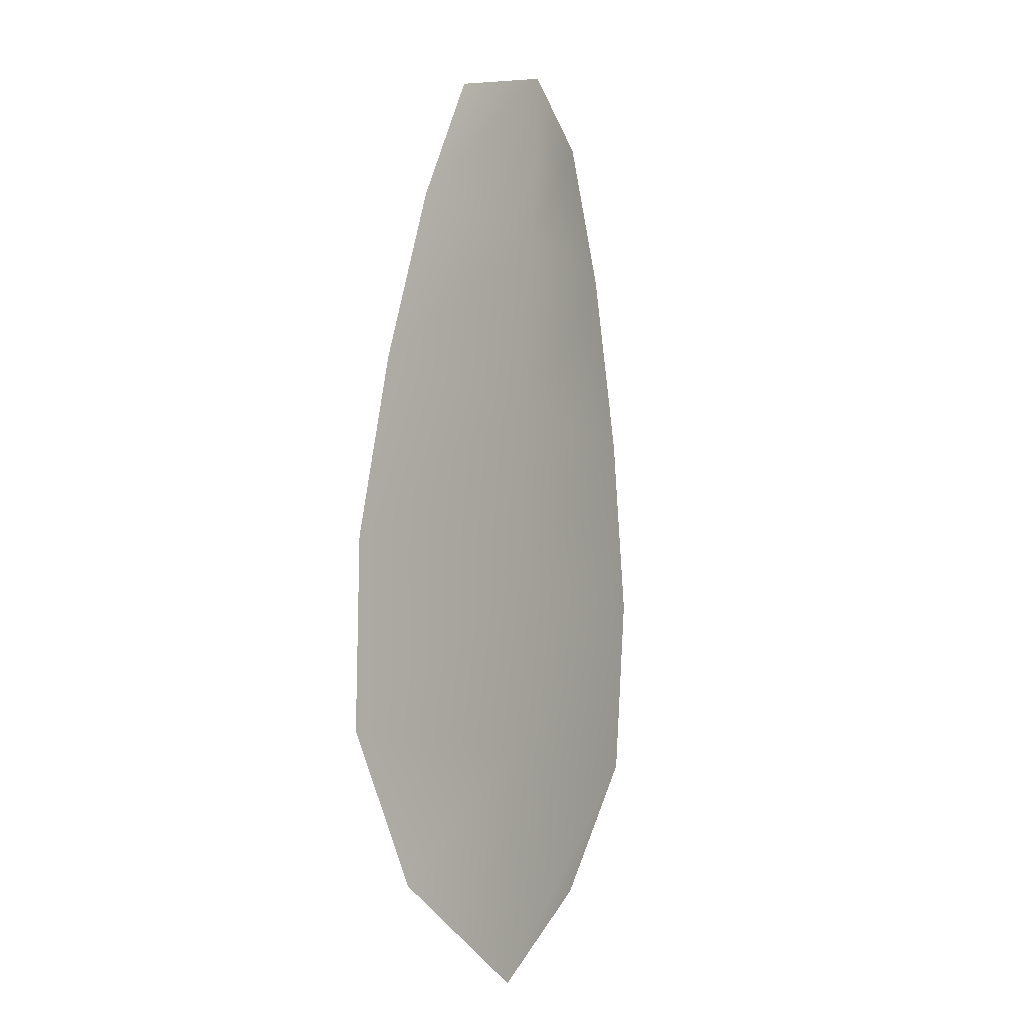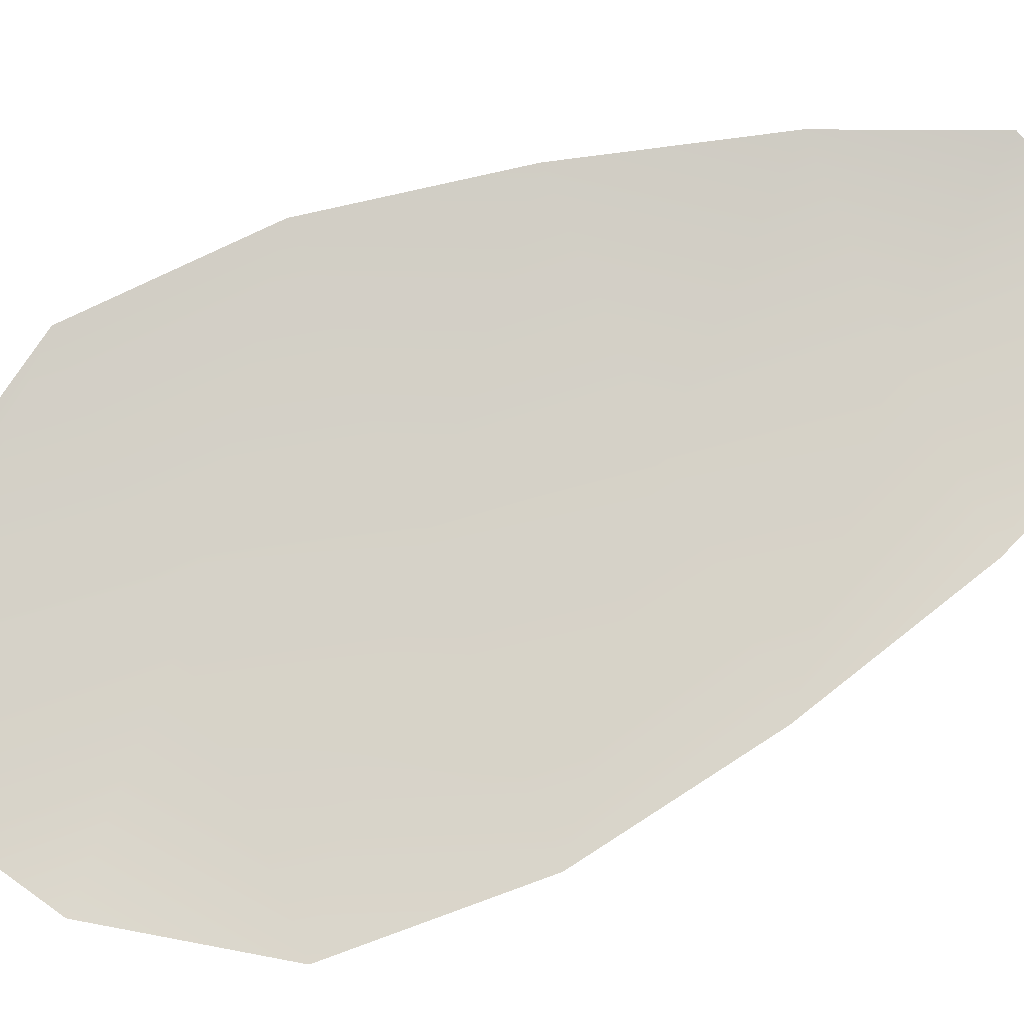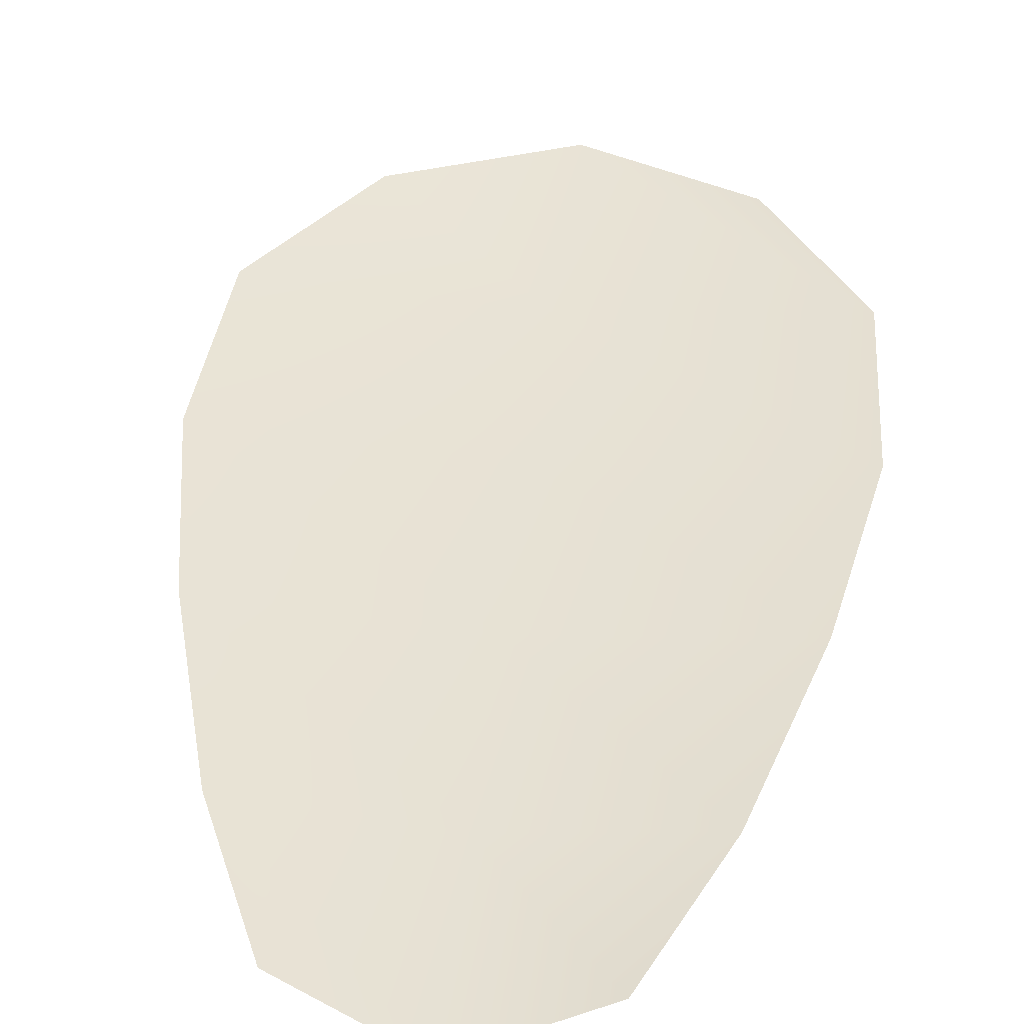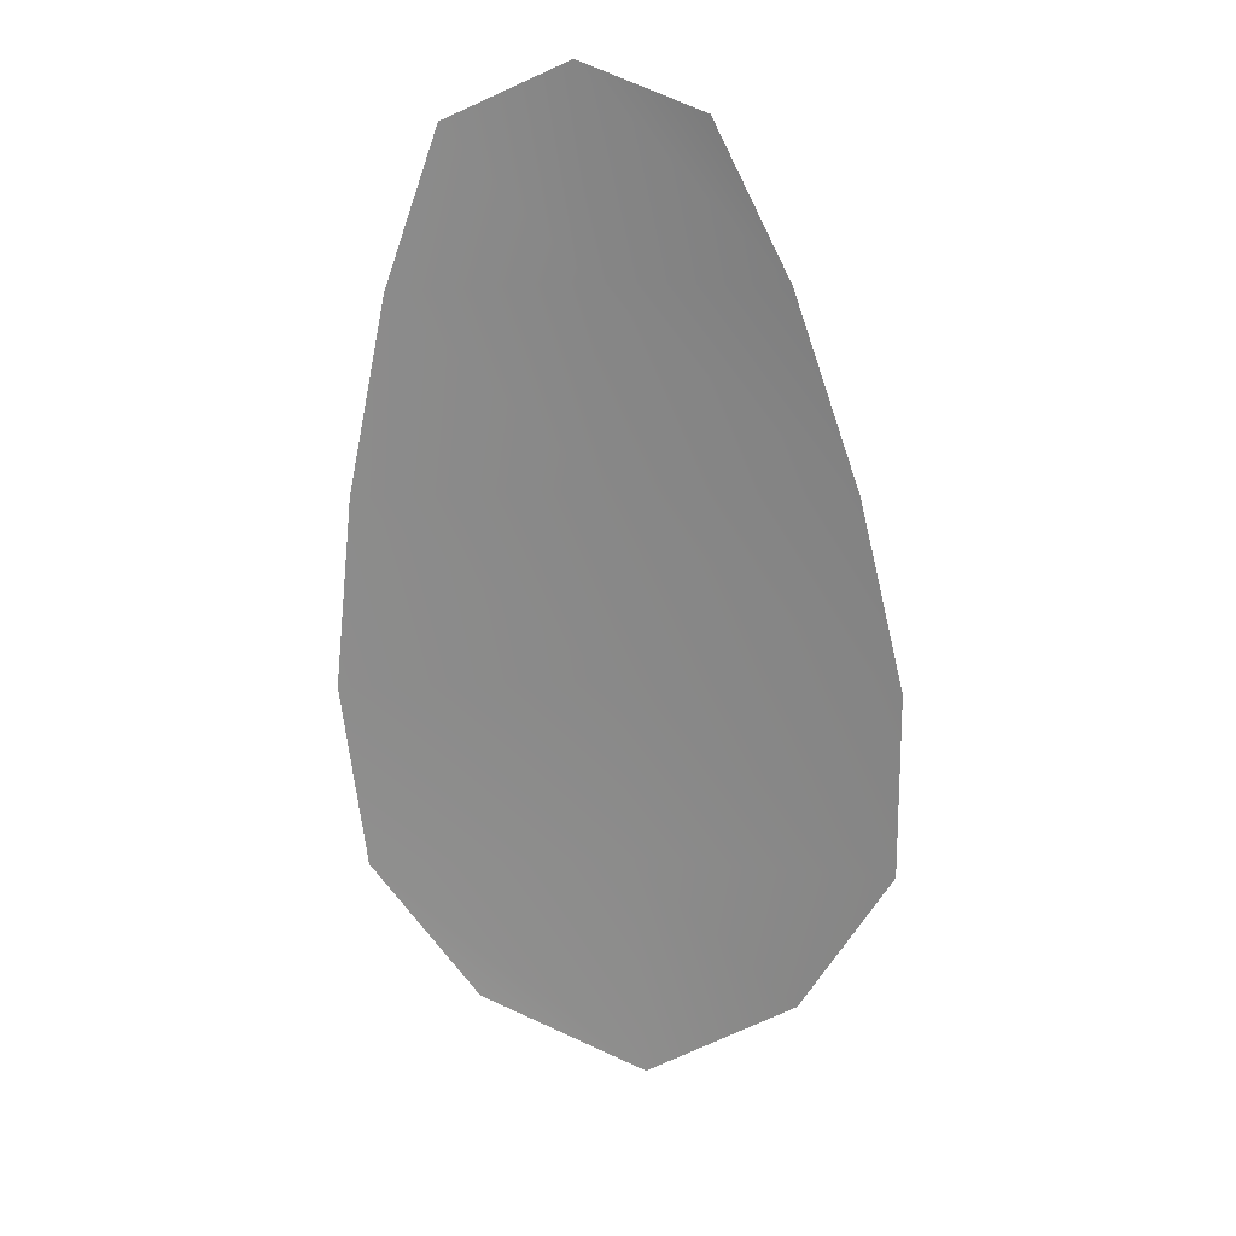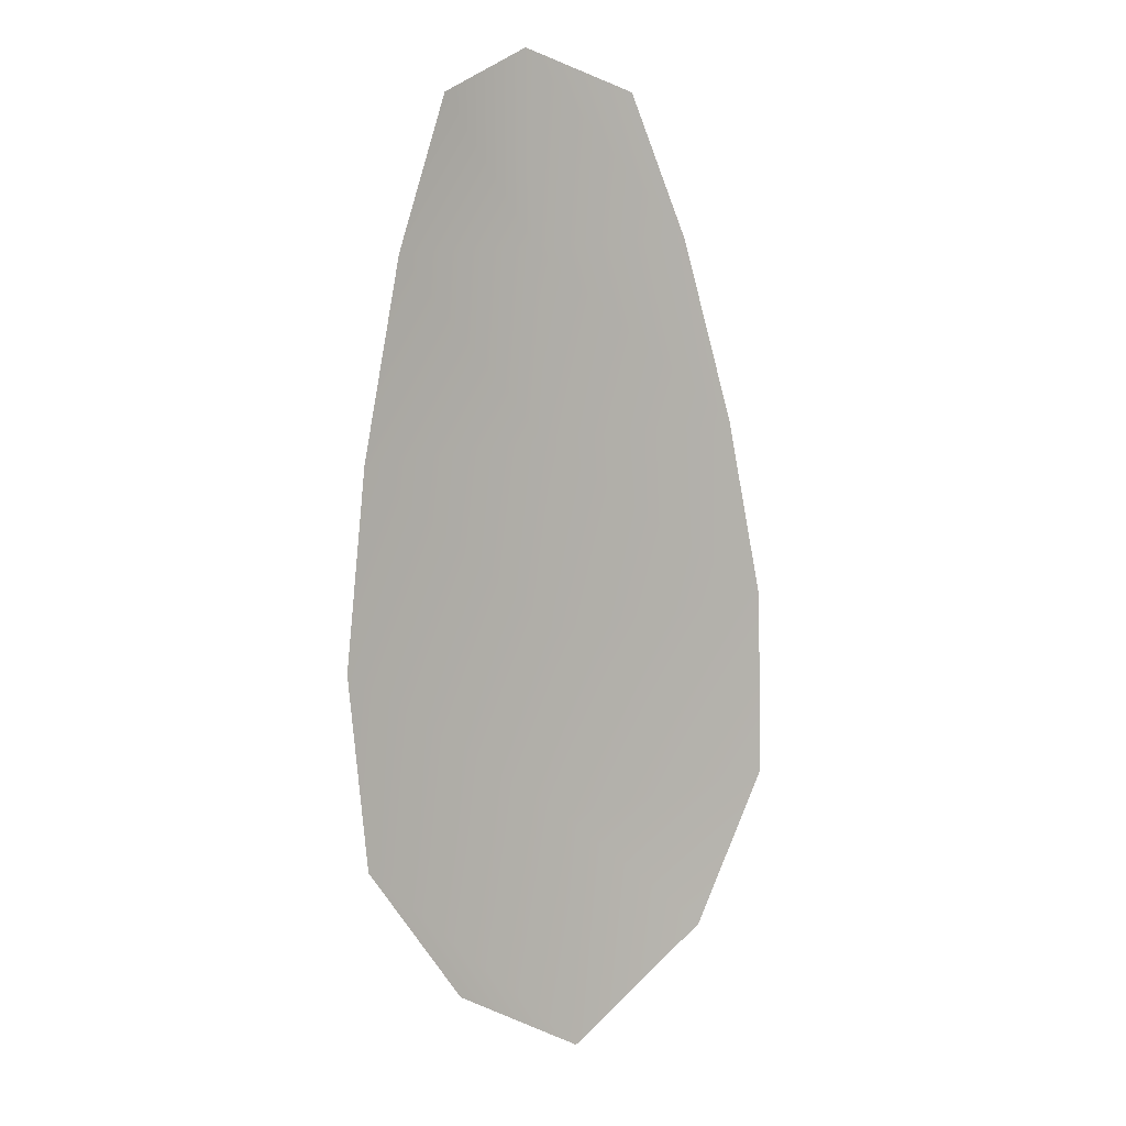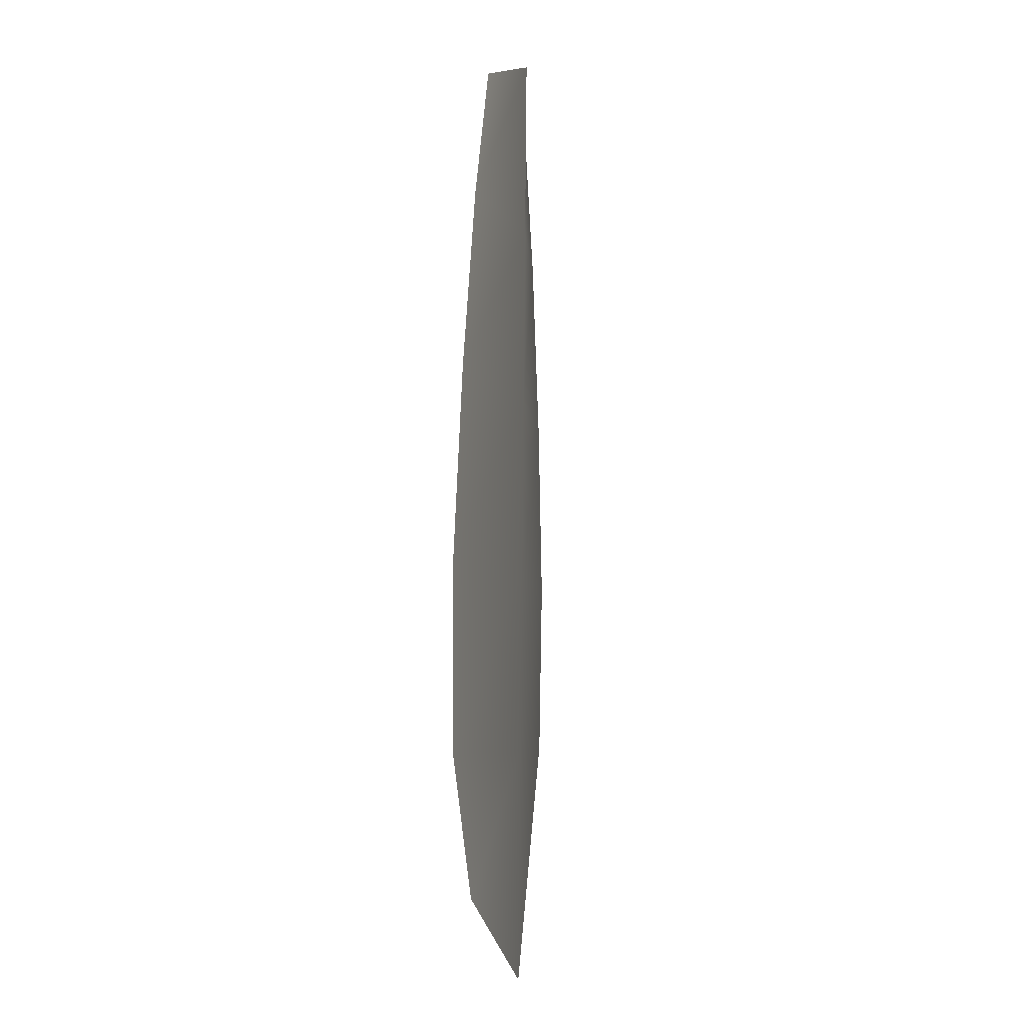
<metadata>
{"format":"obj","ext":"obj","renderer":"f3d","projection":"perspective","resolution":1024,"background":"white","views":[{"elev":-7.4,"azim":122.9,"up":"+Y"},{"elev":78.3,"azim":70.9,"up":"+Z"},{"elev":40.6,"azim":-170.2,"up":"+Z"},{"elev":25.0,"azim":9.1,"up":"+Y"},{"elev":5.9,"azim":-38.8,"up":"+Y"},{"elev":-2.5,"azim":100.2,"up":"+Y"}]}
</metadata>
<code>
o feather_flight_tertiary_045.001
v -0.25 0.05677 0.02025
v -0.2517 0.05666 0.02025
v -0.2493 0.05029 0.02024
v -0.2516 0.05014 0.02023
v -0.2509 0.05704 0.02009
v -0.2504 0.04949 0.02007
v -0.2495 0.0557 0.02025
v -0.249 0.05429 0.02024
v -0.2486 0.05287 0.02024
v -0.2486 0.05144 0.02024
v -0.2524 0.05119 0.02024
v -0.2526 0.05262 0.02024
v -0.2524 0.05407 0.02024
v -0.2521 0.05552 0.02025
v -0.2508 0.05561 0.02009
v -0.2507 0.05418 0.02008
v -0.2506 0.05275 0.02008
v -0.2505 0.05131 0.02008
f 18 10 3 6
f 11 18 6 4
f 5 1 7 15
f 15 7 8 16
f 16 8 9 17
f 17 9 10 18
f 2 5 15 14
f 14 15 16 13
f 13 16 17 12
f 12 17 18 11

</code>
